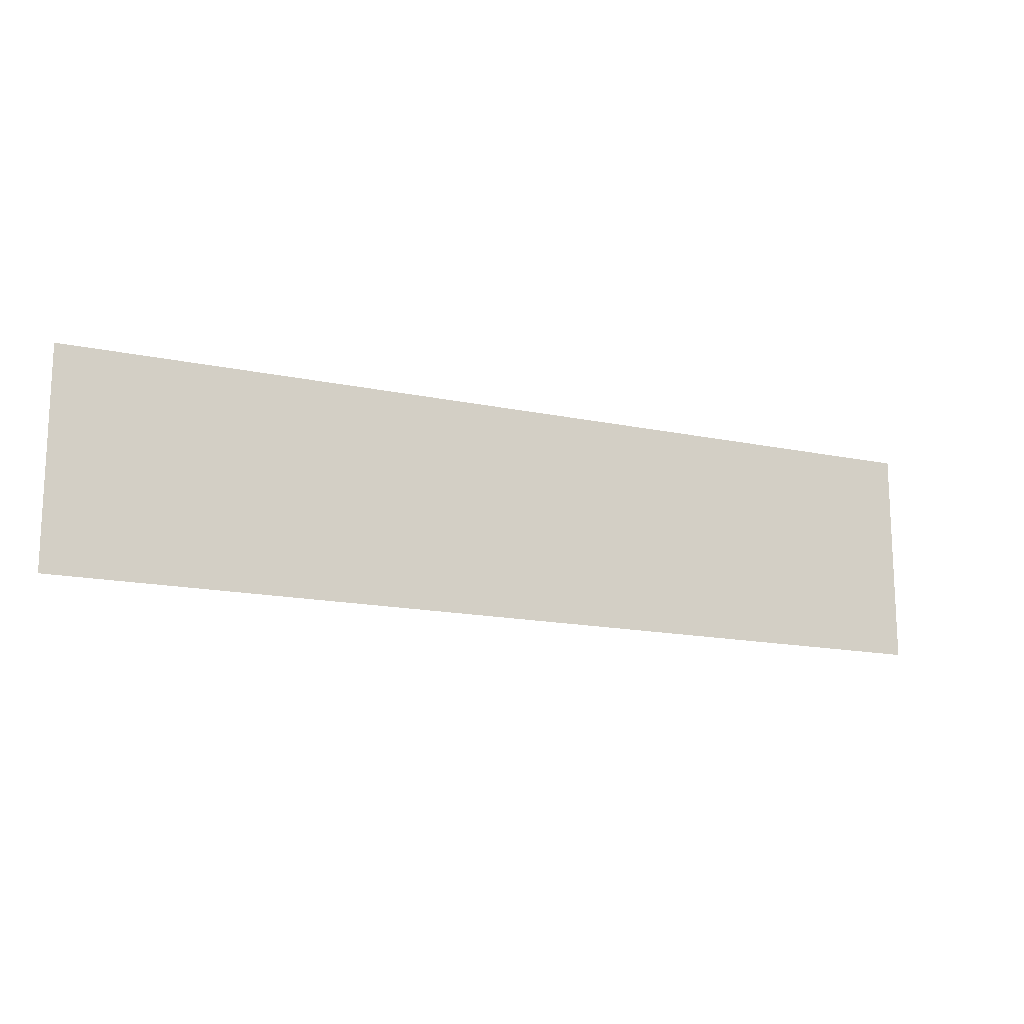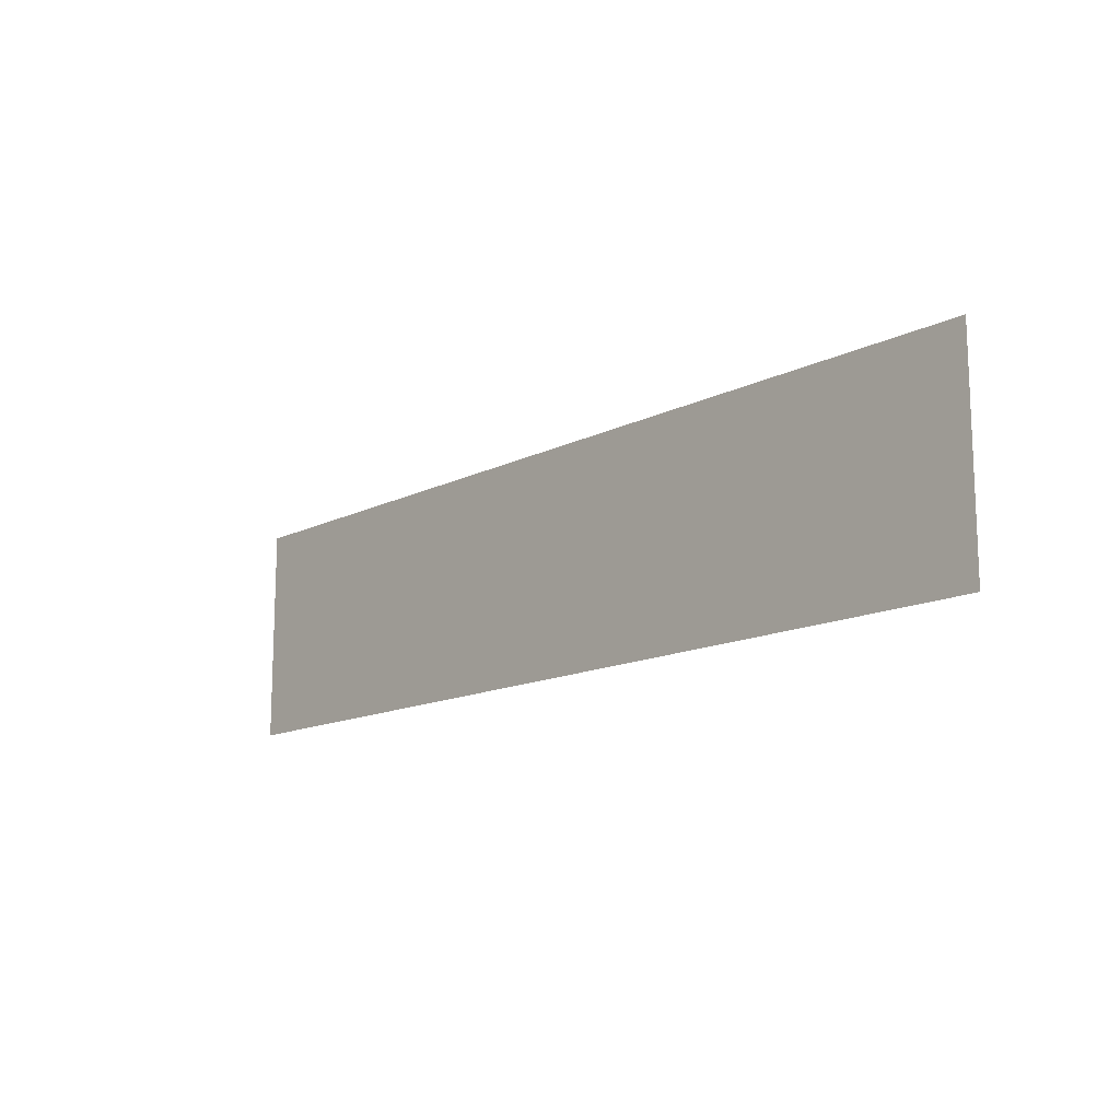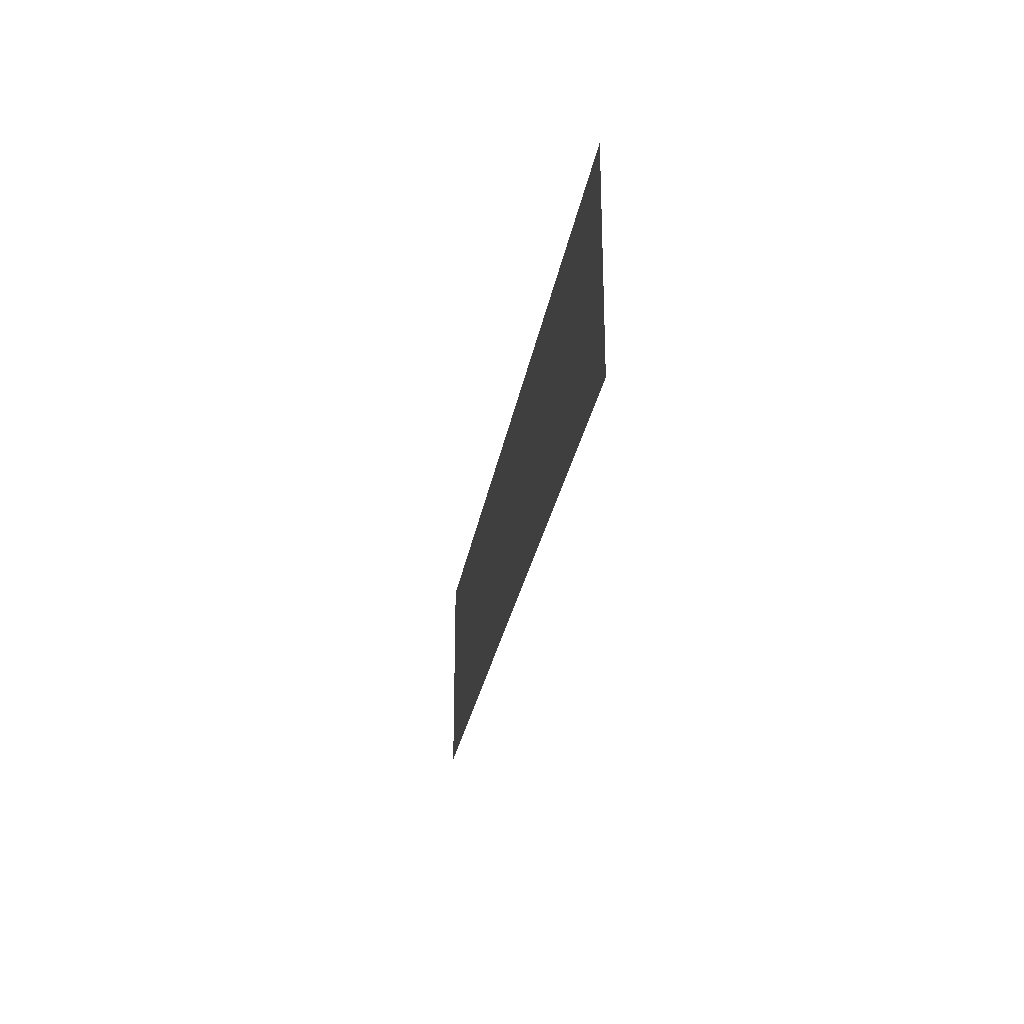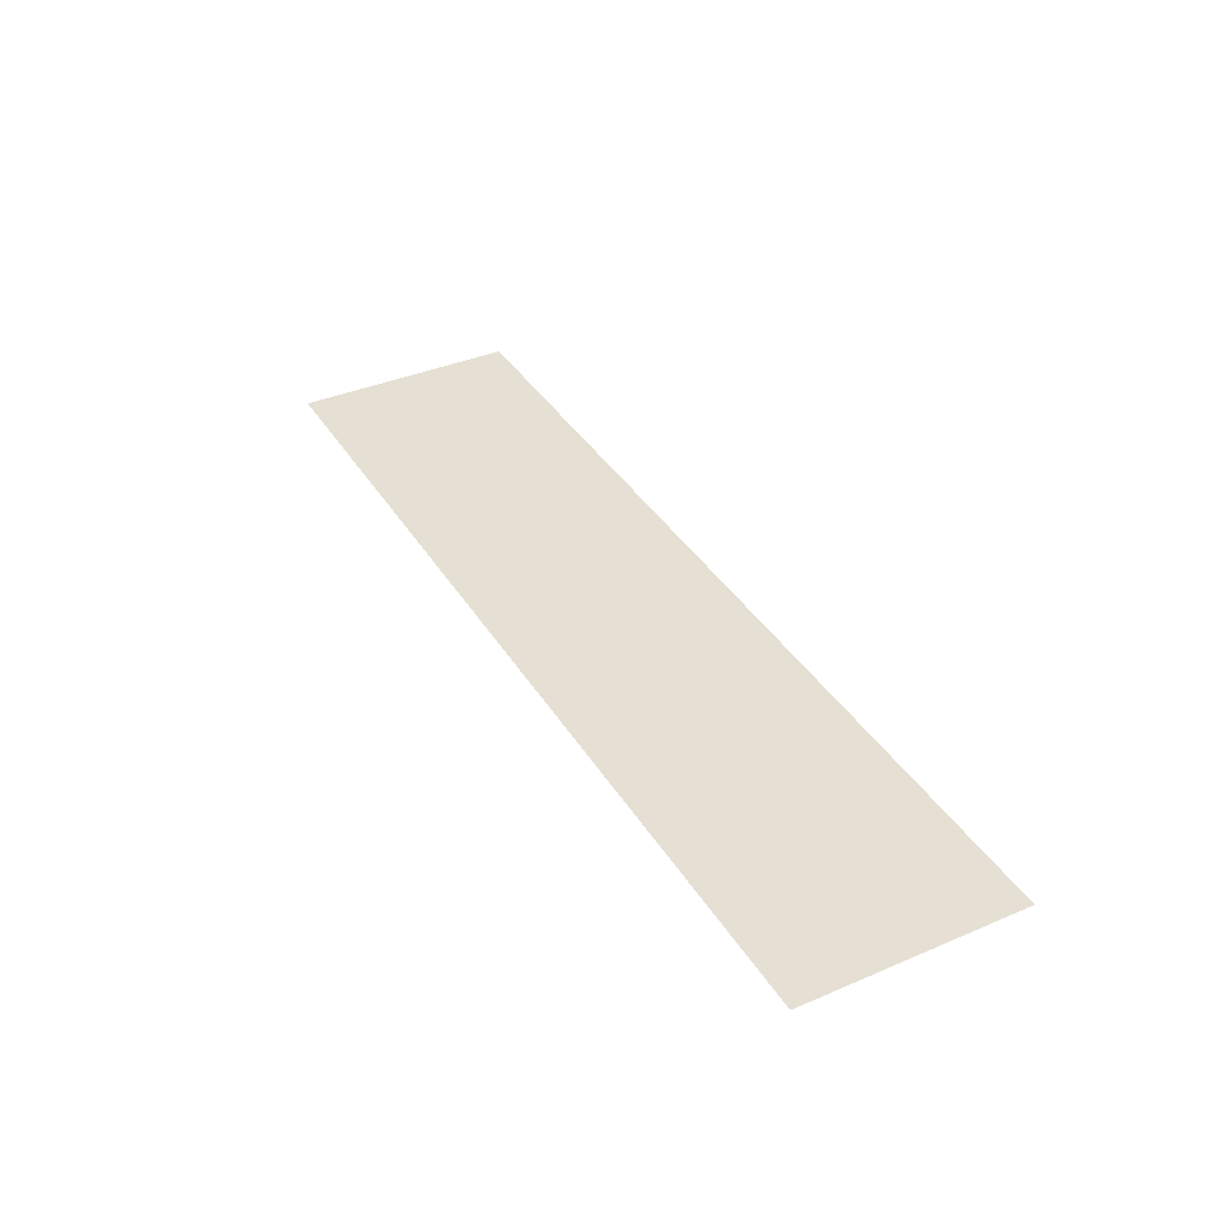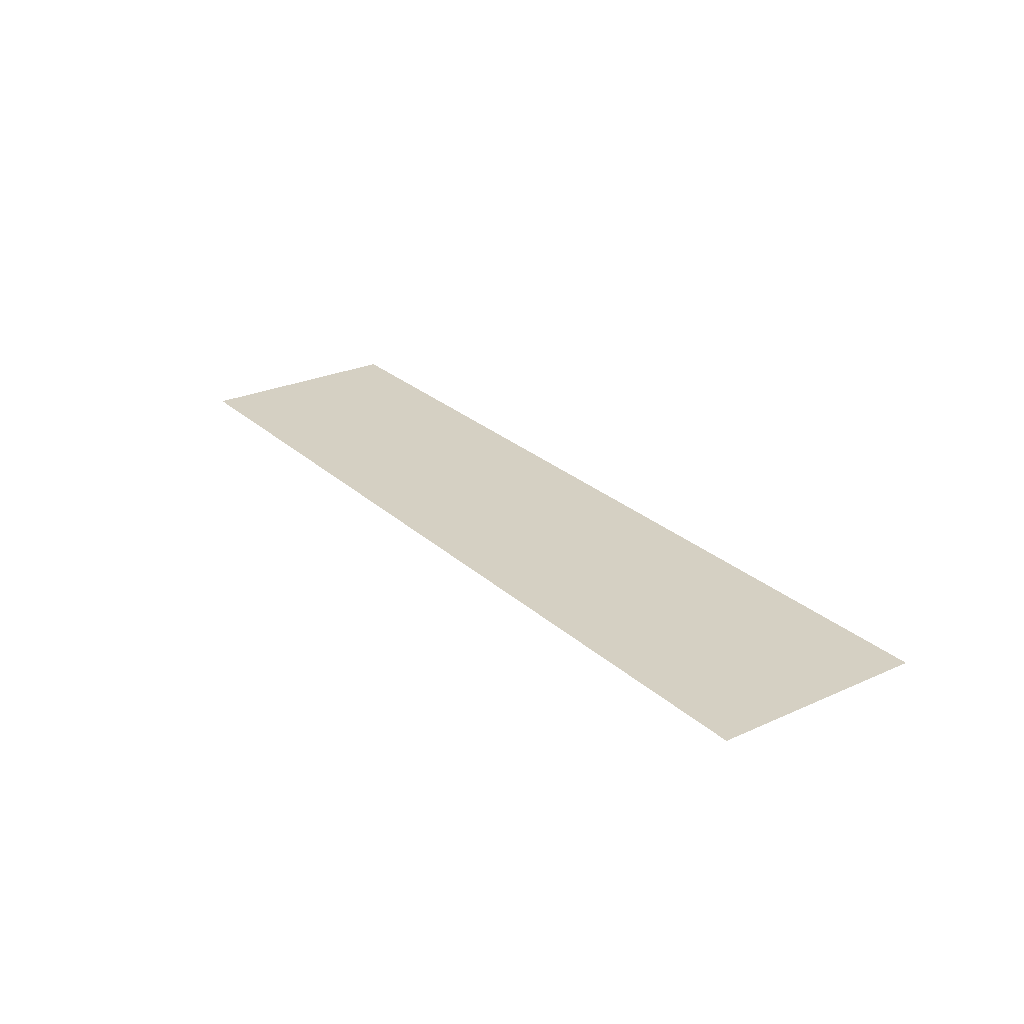
<metadata>
{"format":"obj","ext":"obj","renderer":"f3d","projection":"perspective","resolution":1024,"background":"white","views":[{"elev":-15.4,"azim":155.6,"up":"+Z"},{"elev":-13.9,"azim":-132.2,"up":"+Z"},{"elev":-25.9,"azim":81.2,"up":"+Z"},{"elev":38.0,"azim":61.5,"up":"+Y"},{"elev":26.0,"azim":-125.6,"up":"+Y"}]}
</metadata>
<code>
g wall_S1_part
v 0.5 0.3037 0.1582
v -0.5 0.3037 0.1582
v -0.5 0.3037 -0.07761
v 0.5 0.3037 -0.07761
g wall_S1_part_0
f 3 2 1
f 4 3 1

</code>
